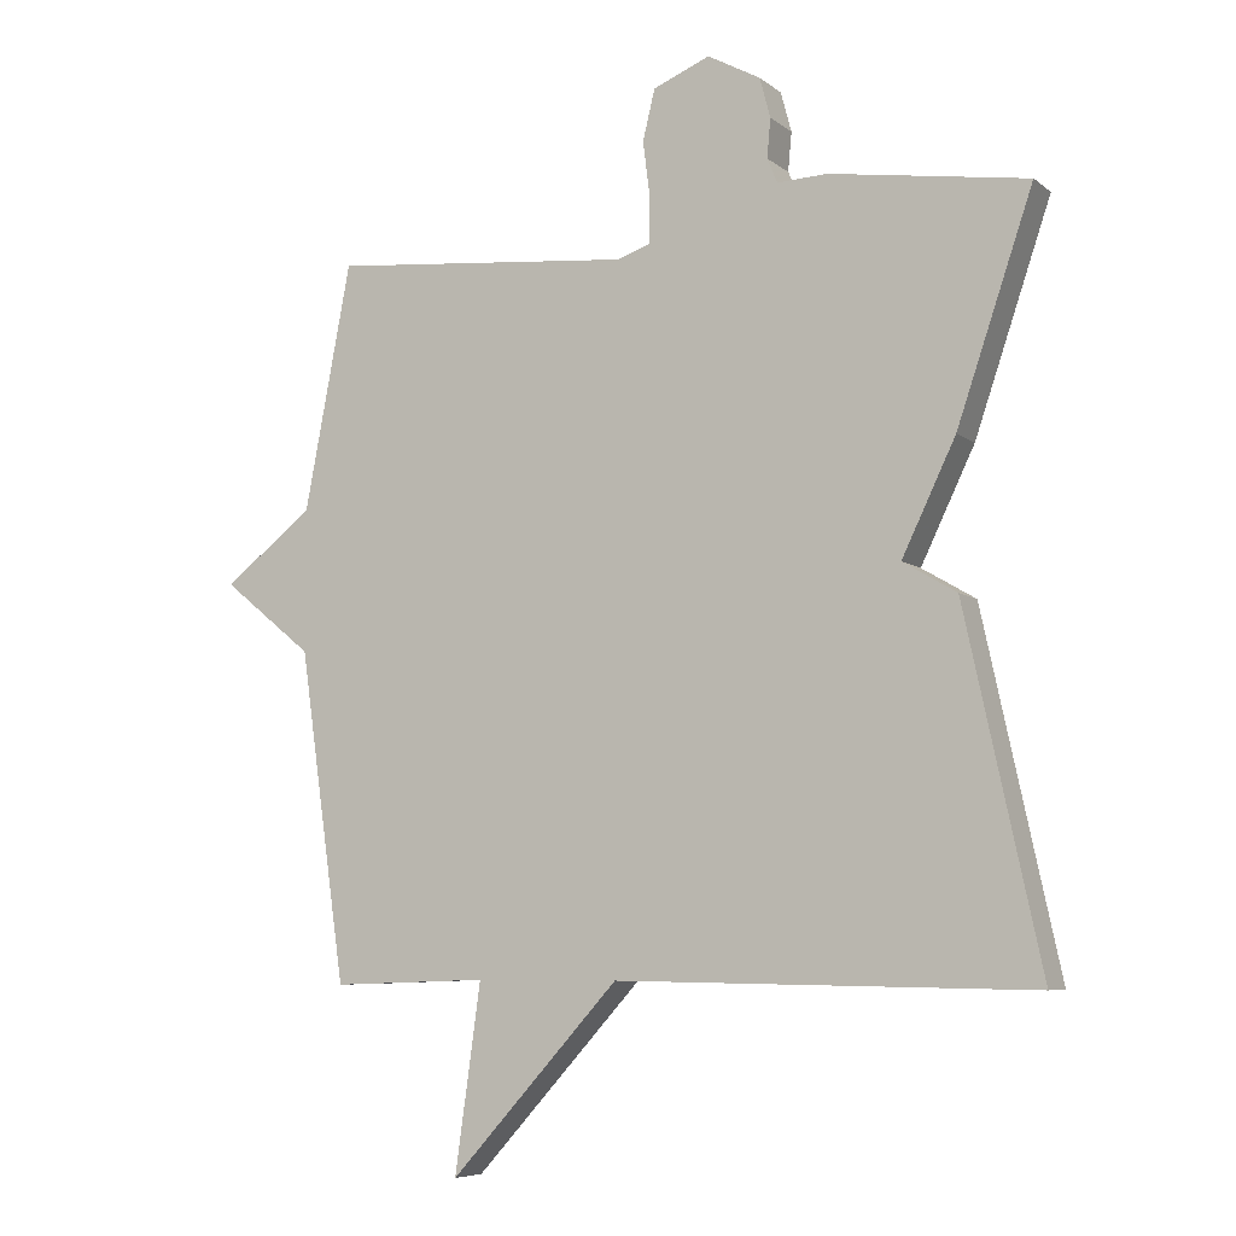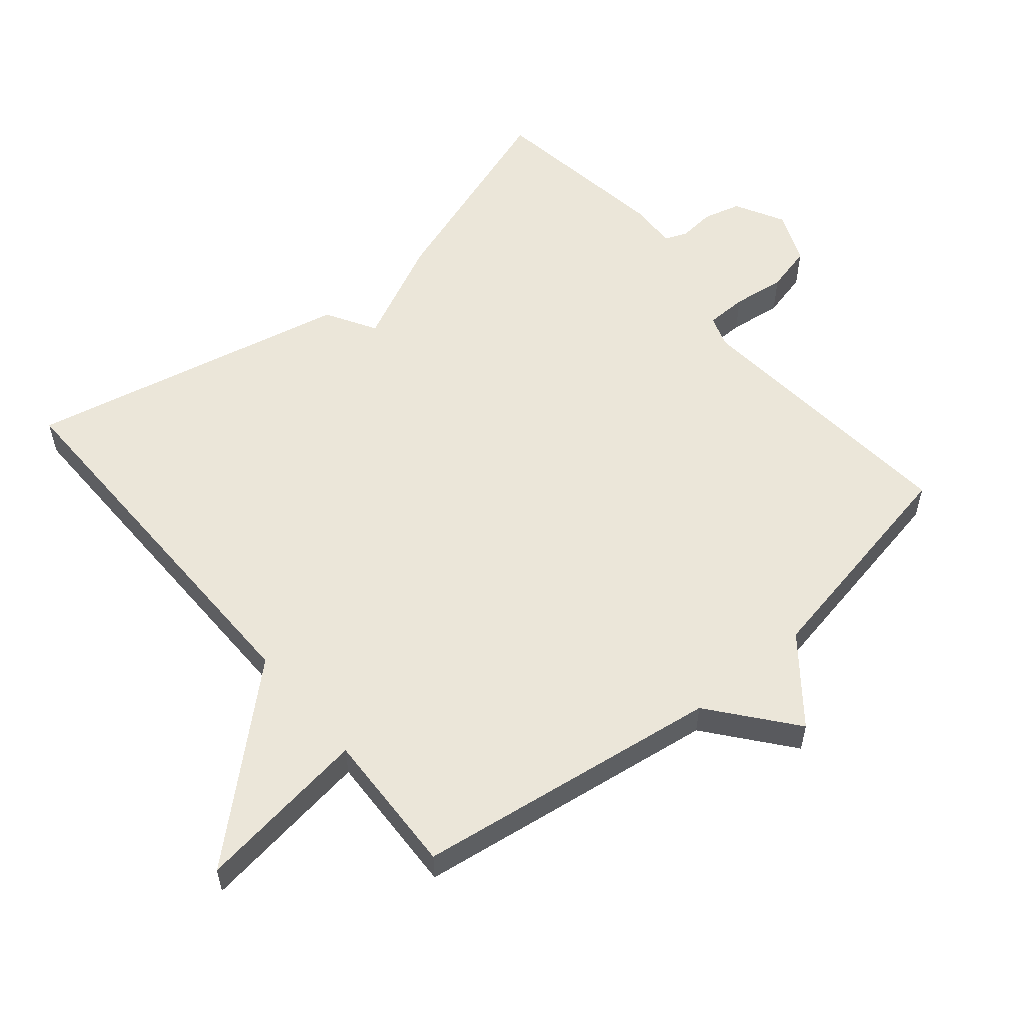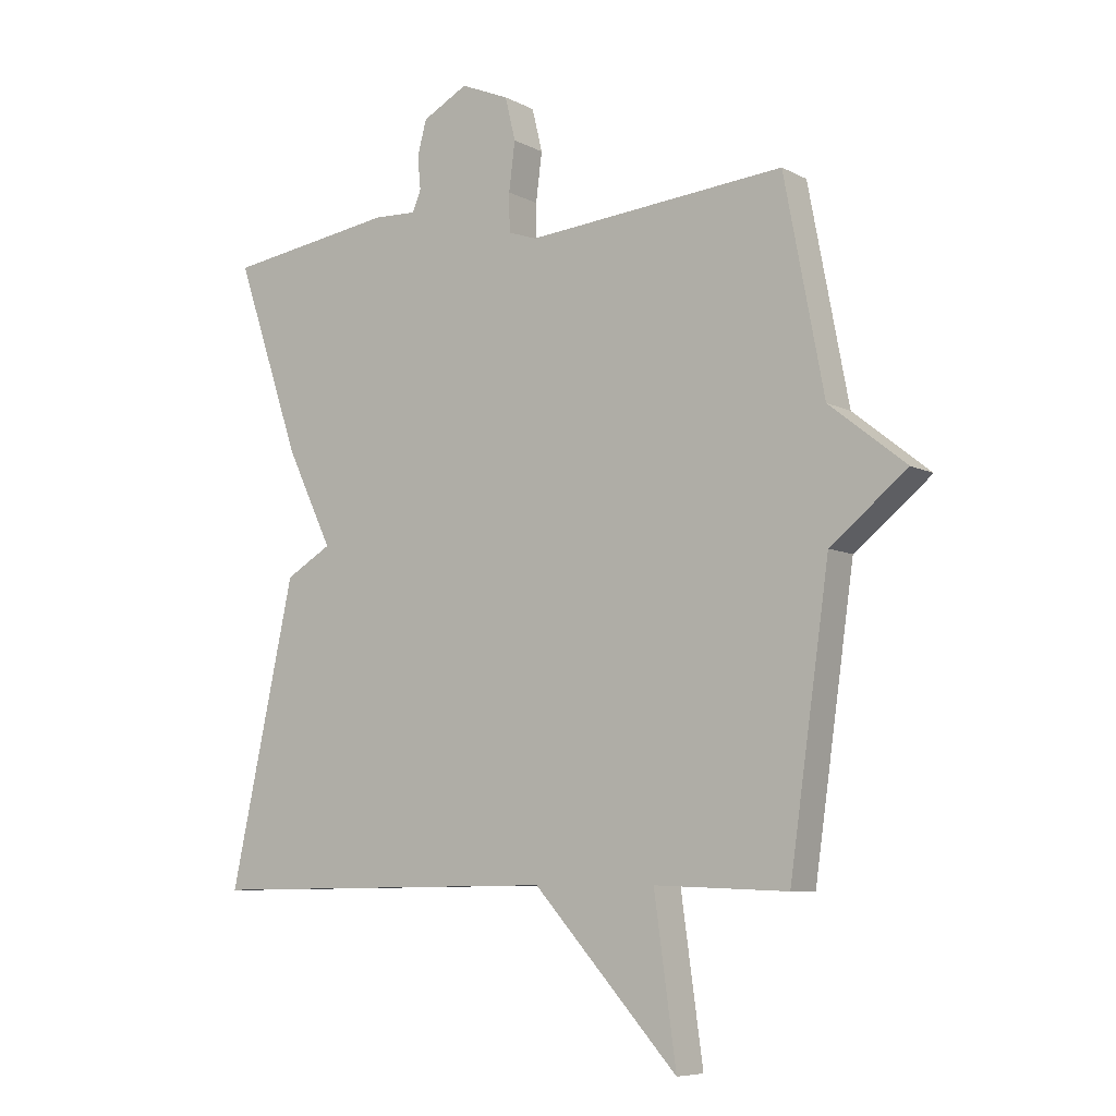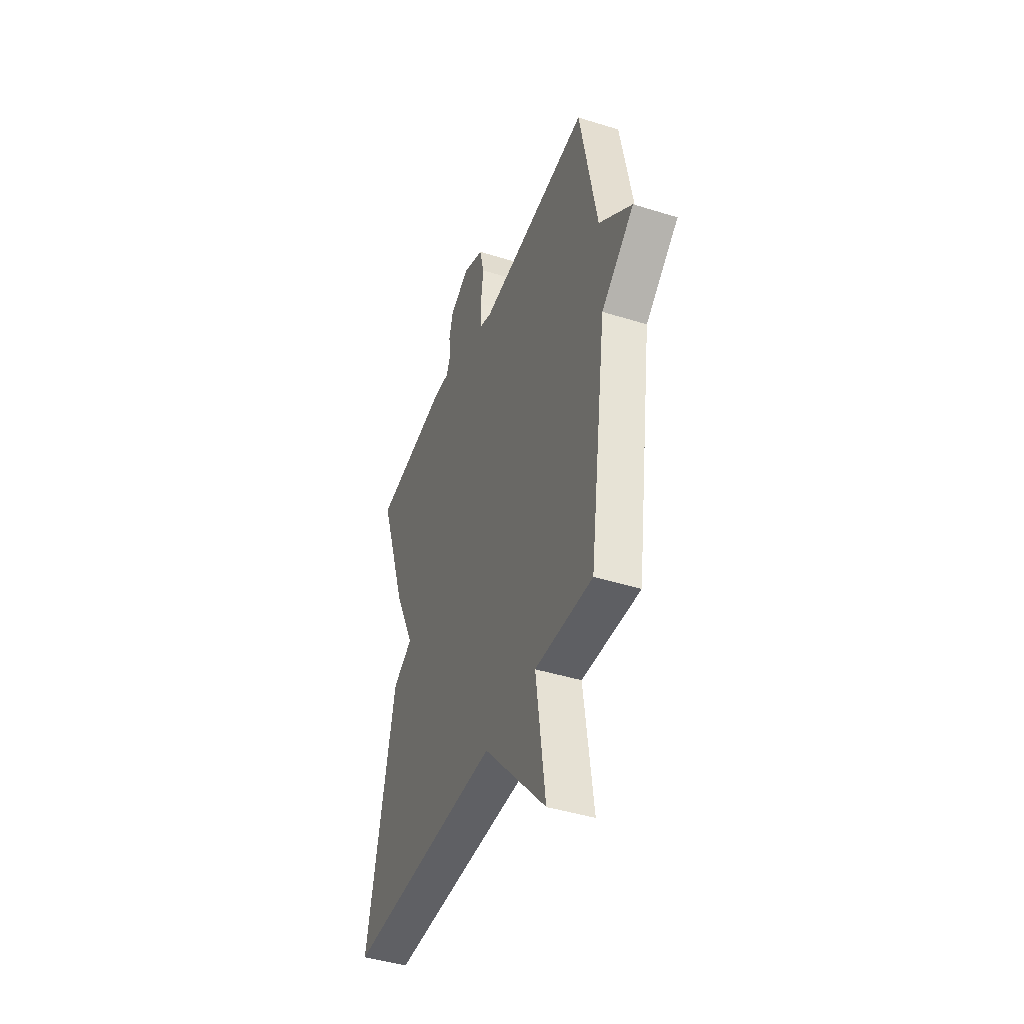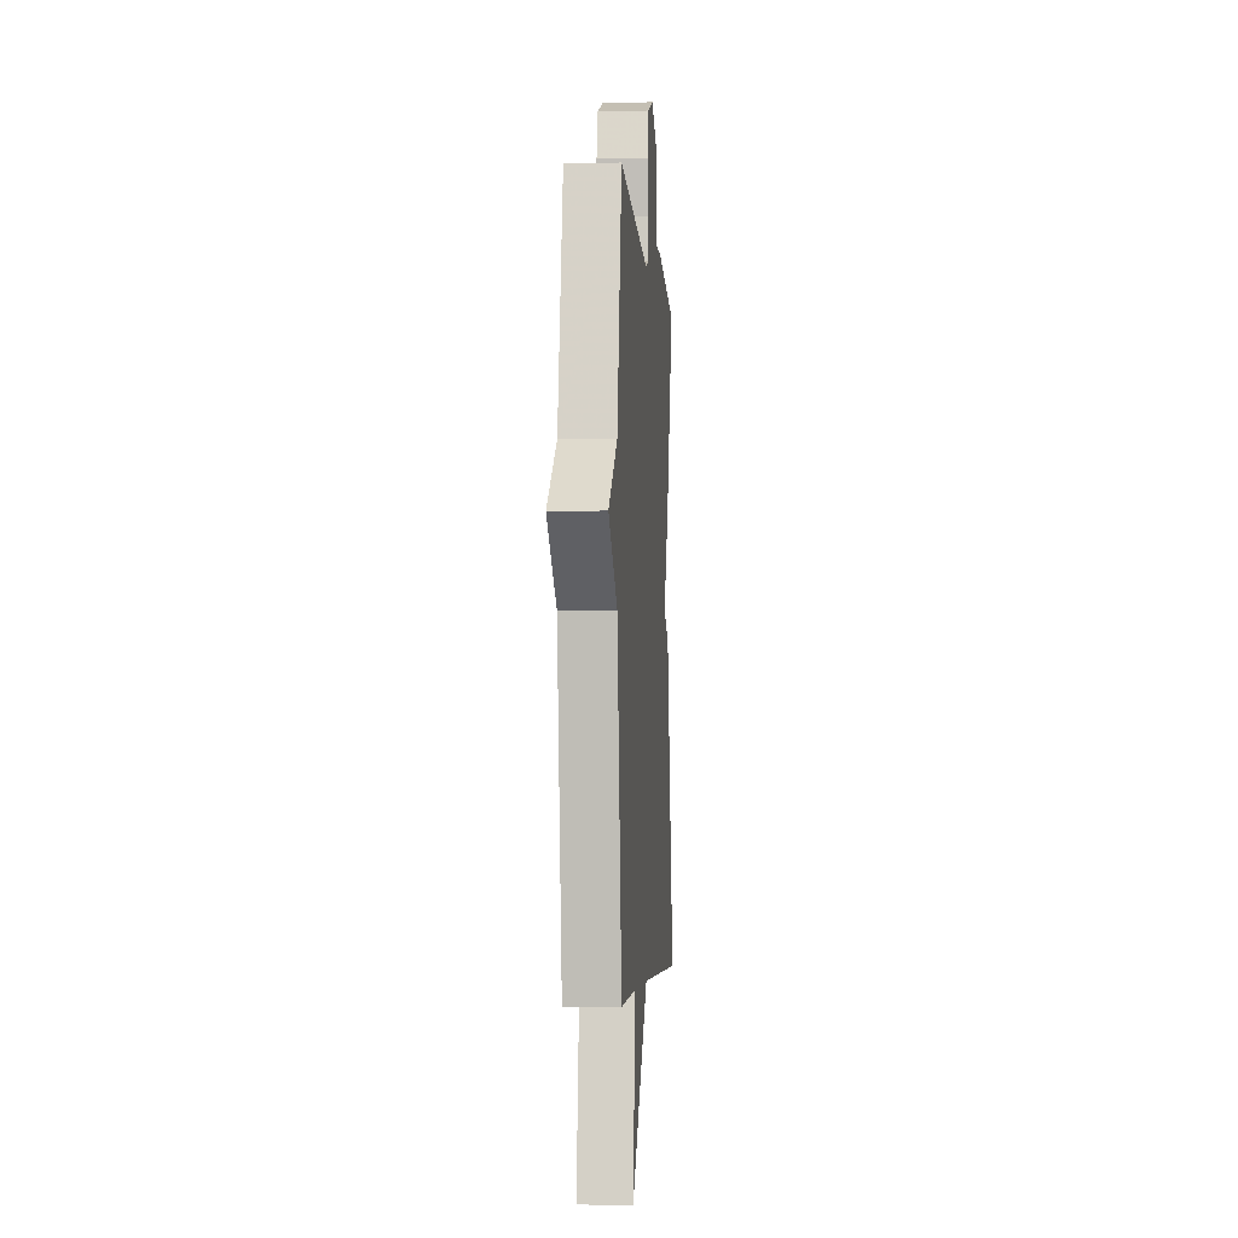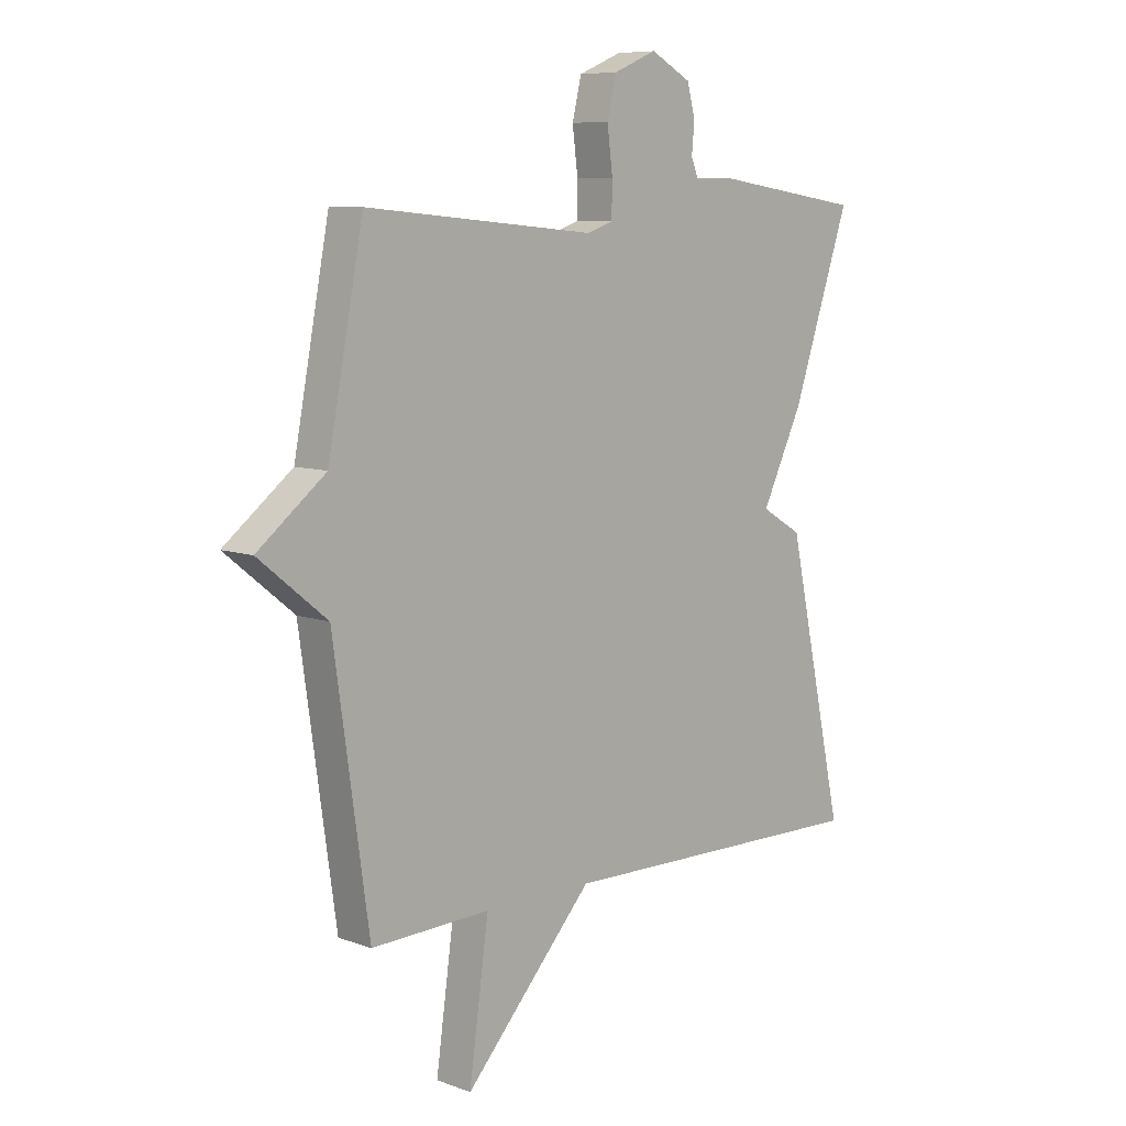
<metadata>
{"format":"obj","ext":"obj","renderer":"f3d","projection":"perspective","resolution":1024,"background":"white","views":[{"elev":-6.7,"azim":26.6,"up":"+Z"},{"elev":56.1,"azim":-129.8,"up":"+Y"},{"elev":-7.4,"azim":-145.0,"up":"+Z"},{"elev":-43.1,"azim":-110.4,"up":"+Z"},{"elev":-4.4,"azim":-85.5,"up":"+Z"},{"elev":8.3,"azim":-45.1,"up":"+Z"}]}
</metadata>
<code>
v 0.5 0.07 -0.5
v -0.082 0.07 -0.492
v -0.318 0.07 -0.752
v -0.282 0.07 -0.492
v -0.5 0.07 -0.5
v -0.565 0.07 -0.041
v -0.69 0.07 0.06
v -0.565 0.07 0.159
v -0.5 0.07 0.5
v -0.078 0.07 0.462
v -0.031 0.07 0.478
v -0.03 0.07 0.54
v -0.04 0.07 0.619
v -0.023 0.07 0.689
v 0.056 0.07 0.722
v 0.13 0.07 0.682
v 0.145 0.07 0.626
v 0.14 0.07 0.572
v 0.154 0.07 0.538
v 0.224 0.07 0.541
v 0.5 0.07 0.5
v 0.394 0.07 0.187
v 0.319 0.07 0.031
v 0.394 0.07 -0.013
v 0.5 0 -0.5
v -0.082 0 -0.492
v -0.318 0 -0.752
v -0.282 0 -0.492
v -0.5 0 -0.5
v -0.565 0 -0.041
v -0.69 0 0.06
v -0.565 0 0.159
v -0.5 0 0.5
v -0.078 0 0.462
v -0.031 0 0.478
v -0.03 0 0.54
v -0.04 0 0.619
v -0.023 0 0.689
v 0.056 0 0.722
v 0.13 0 0.682
v 0.145 0 0.626
v 0.14 0 0.572
v 0.154 0 0.538
v 0.224 0 0.541
v 0.5 0 0.5
v 0.394 0 0.187
v 0.319 0 0.031
v 0.394 0 -0.013
f 23 24 1 2
f 2 3 4
f 23 2 4
f 22 23 4
f 21 22 4
f 20 21 4
f 19 20 4
f 4 5 6
f 19 4 6
f 18 19 6
f 16 17 18
f 15 16 18
f 14 15 18
f 13 14 18
f 12 13 18
f 11 12 18
f 6 7 8
f 18 6 8
f 11 18 8
f 10 11 8
f 8 9 10
f 26 25 48 47
f 28 27 26
f 28 26 47
f 28 47 46
f 28 46 45
f 28 45 44
f 28 44 43
f 30 29 28
f 30 28 43
f 30 43 42
f 42 41 40
f 42 40 39
f 42 39 38
f 42 38 37
f 42 37 36
f 42 36 35
f 32 31 30
f 32 30 42
f 32 42 35
f 32 35 34
f 34 33 32
f 1 25 26 2
f 2 26 27 3
f 3 27 28 4
f 4 28 29 5
f 5 29 30 6
f 6 30 31 7
f 7 31 32 8
f 8 32 33 9
f 9 33 34 10
f 10 34 35 11
f 11 35 36 12
f 12 36 37 13
f 13 37 38 14
f 14 38 39 15
f 15 39 40 16
f 16 40 41 17
f 17 41 42 18
f 18 42 43 19
f 19 43 44 20
f 20 44 45 21
f 21 45 46 22
f 22 46 47 23
f 23 47 48 24
f 24 48 25 1

</code>
